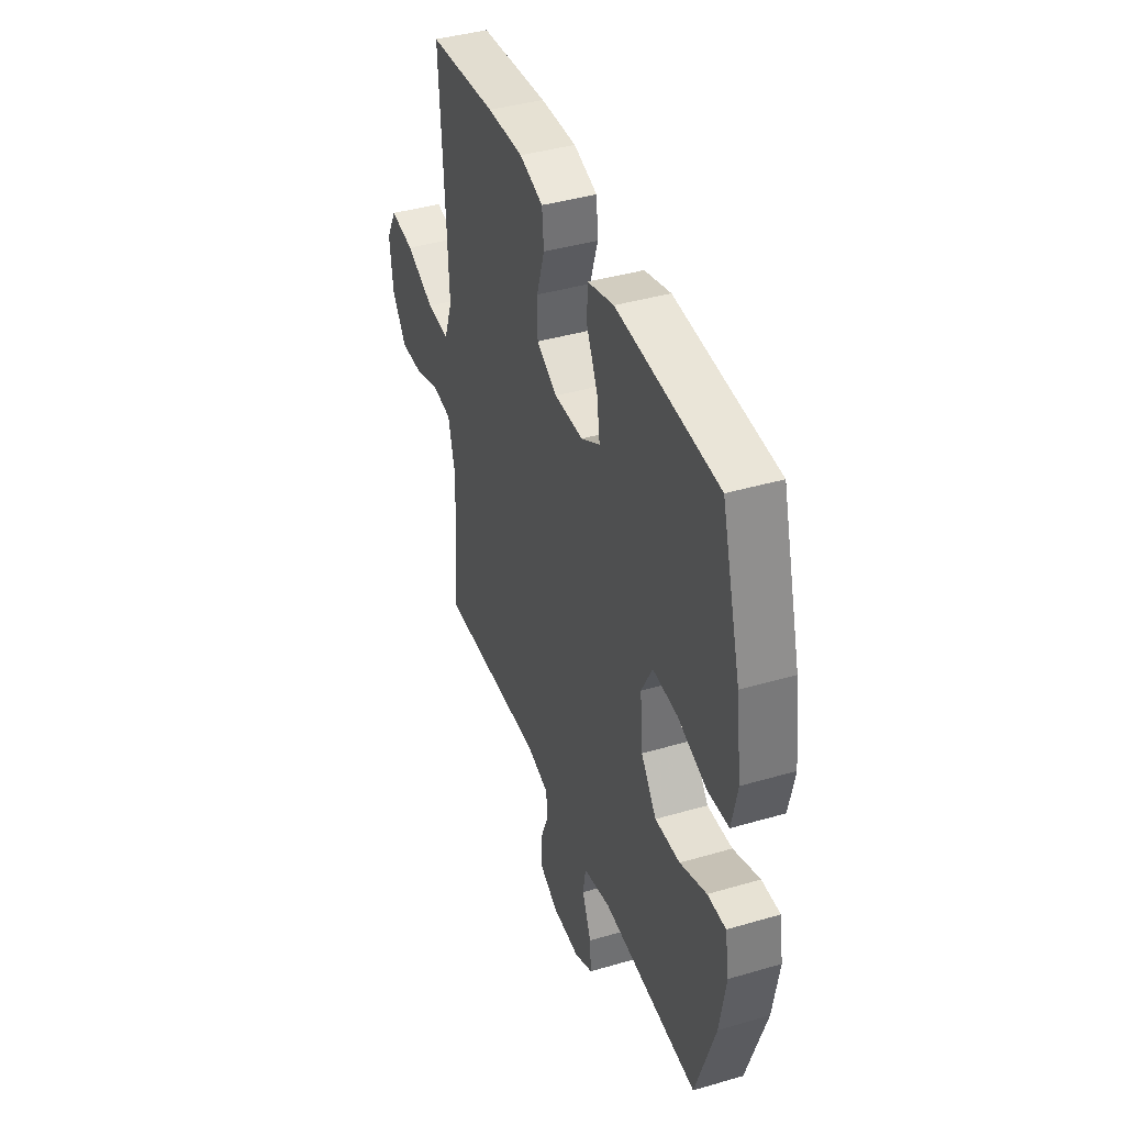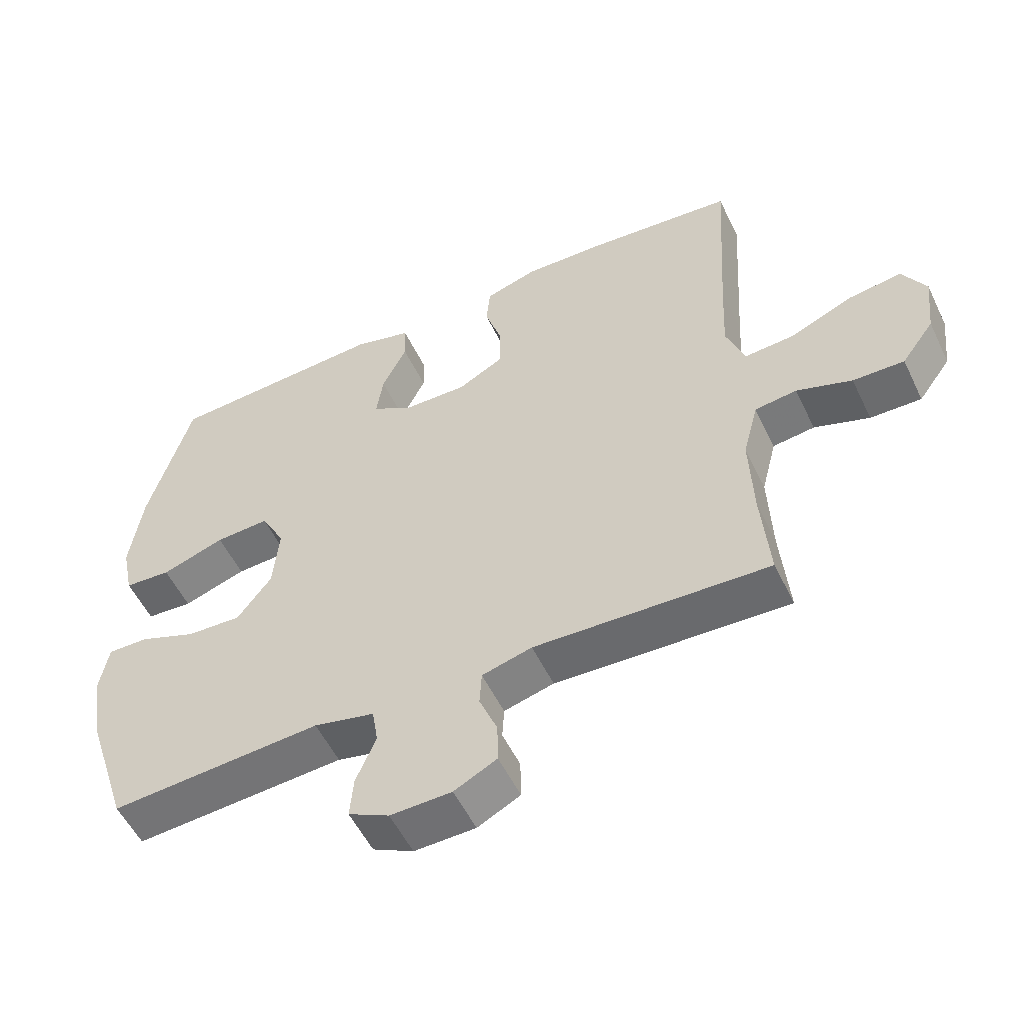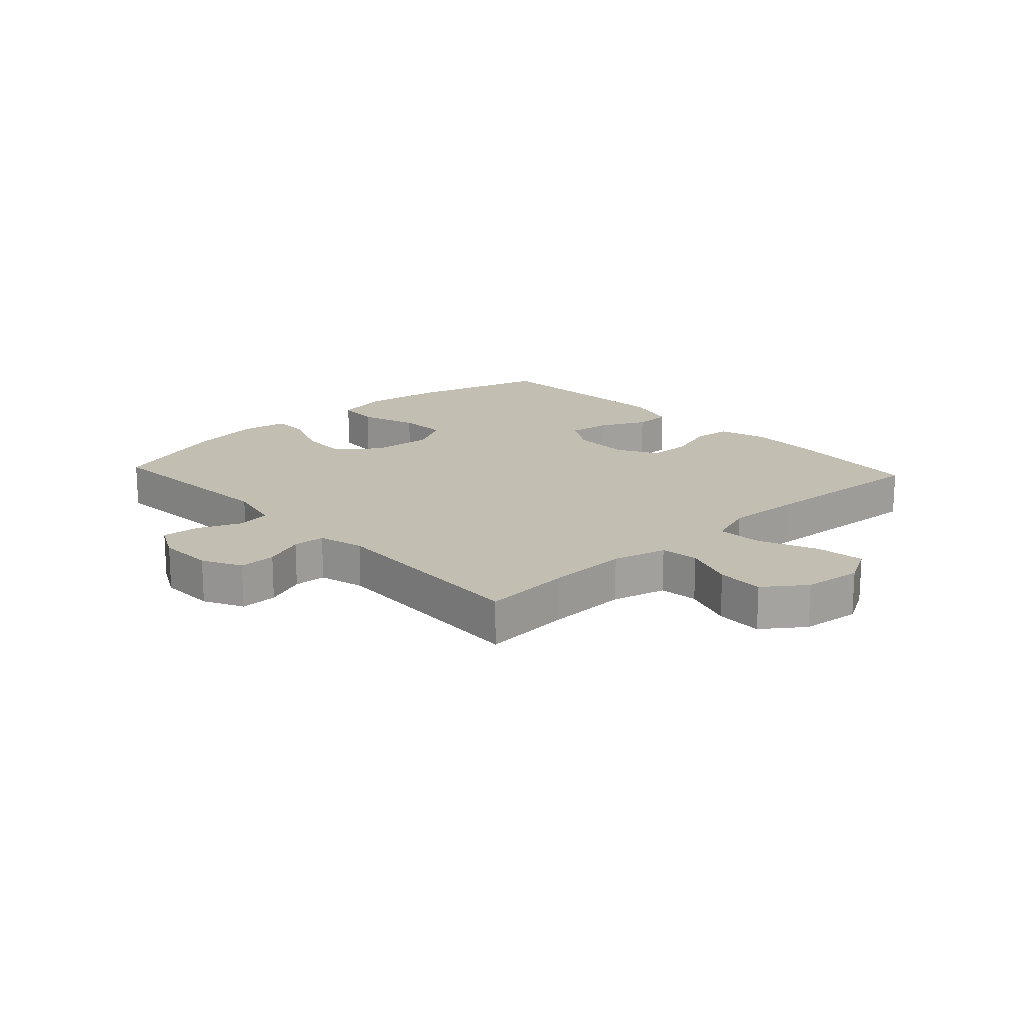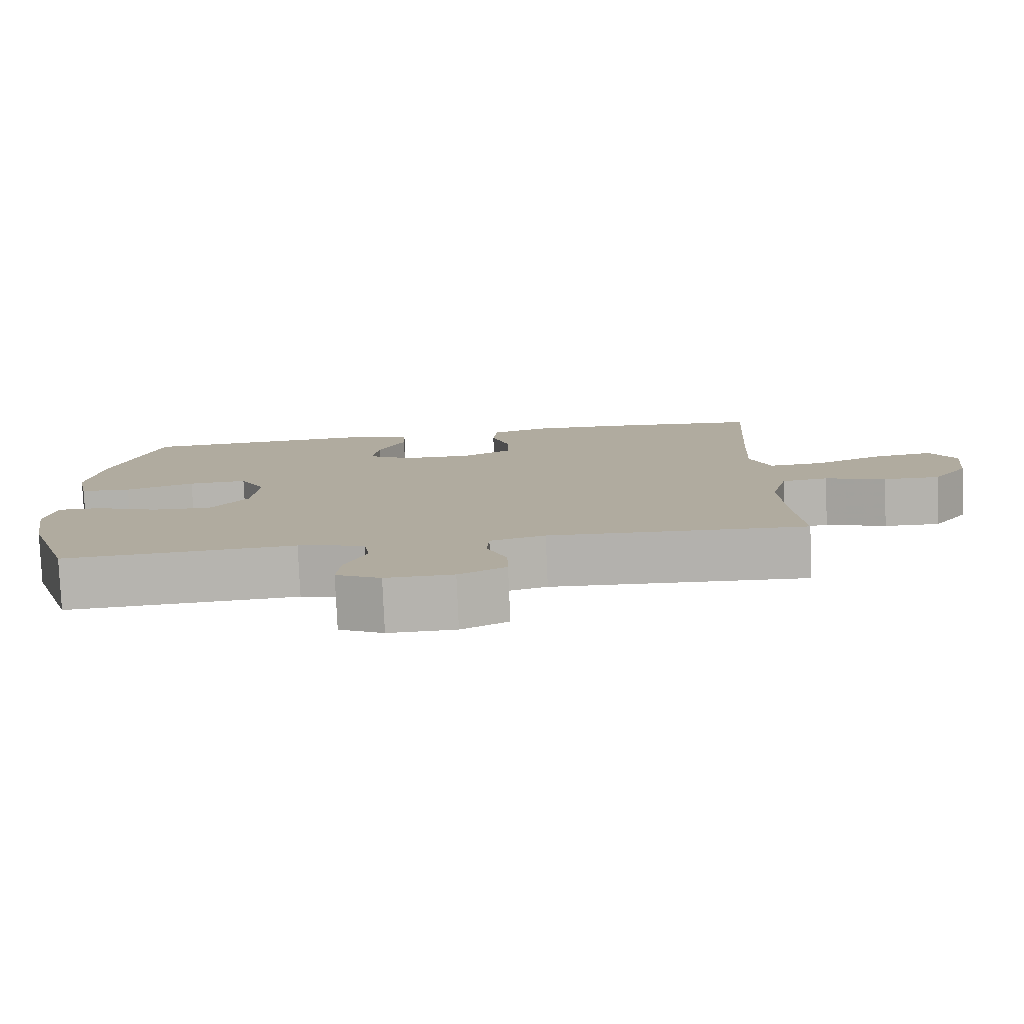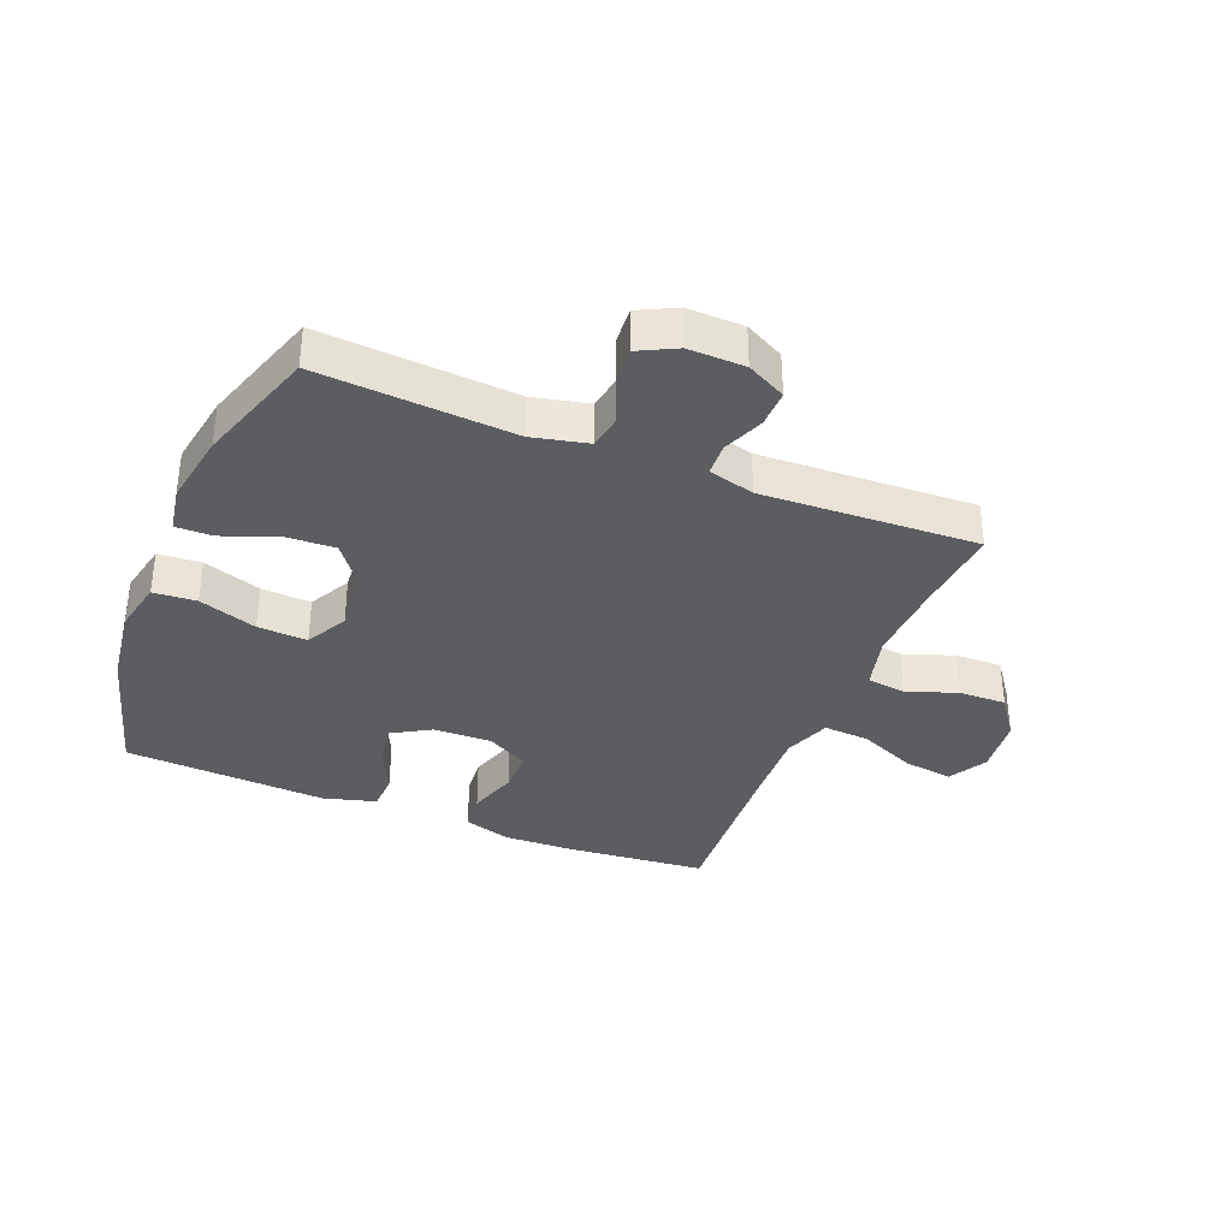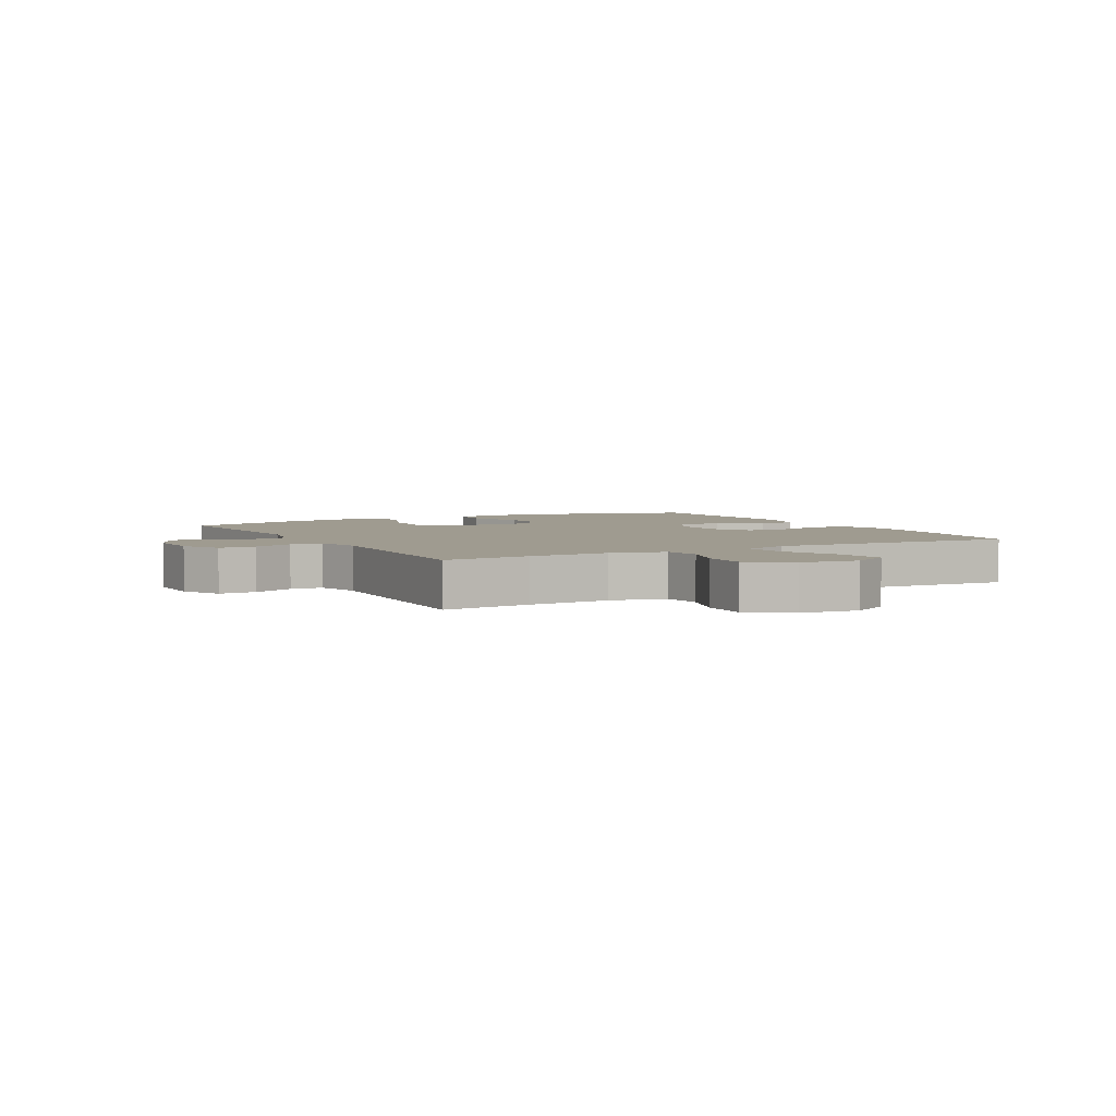
<metadata>
{"format":"obj","ext":"obj","renderer":"f3d","projection":"perspective","resolution":1024,"background":"white","views":[{"elev":40.9,"azim":70.4,"up":"+Z"},{"elev":-54.4,"azim":-154.5,"up":"+Z"},{"elev":17.5,"azim":-132.8,"up":"+Y"},{"elev":-79.9,"azim":-177.5,"up":"+Z"},{"elev":-35.4,"azim":157.9,"up":"+Y"},{"elev":4.0,"azim":-118.7,"up":"+Y"}]}
</metadata>
<code>
v 0.5 0.07 0.5
v 0.564 0.07 0.274
v 0.582 0.07 0.142
v 0.564 0.07 0.056
v 0.494 0.07 0.051
v 0.399 0.07 0.083
v 0.318 0.07 0.087
v 0.282 0.07 0.019
v 0.291 0.07 -0.081
v 0.342 0.07 -0.149
v 0.424 0.07 -0.145
v 0.511 0.07 -0.111
v 0.571 0.07 -0.11
v 0.584 0.07 -0.185
v 0.564 0.07 -0.304
v 0.5 0.07 -0.5
v 0.183 0.07 -0.479
v 0.092 0.07 -0.5
v 0.083 0.07 -0.556
v 0.113 0.07 -0.627
v 0.118 0.07 -0.689
v 0.057 0.07 -0.72
v -0.035 0.07 -0.718
v -0.099 0.07 -0.685
v -0.098 0.07 -0.624
v -0.071 0.07 -0.557
v -0.074 0.07 -0.504
v -0.149 0.07 -0.484
v -0.5 0.07 -0.5
v -0.488 0.07 -0.355
v -0.483 0.07 -0.221
v -0.506 0.07 -0.132
v -0.569 0.07 -0.124
v -0.652 0.07 -0.153
v -0.729 0.07 -0.155
v -0.778 0.07 -0.088
v -0.789 0.07 0.008
v -0.754 0.07 0.071
v -0.674 0.07 0.06
v -0.579 0.07 0.019
v -0.504 0.07 0.014
v -0.476 0.07 0.091
v -0.482 0.07 0.214
v -0.5 0.07 0.5
v -0.275 0.07 0.521
v -0.156 0.07 0.525
v -0.078 0.07 0.501
v -0.072 0.07 0.438
v -0.098 0.07 0.357
v -0.097 0.07 0.286
v -0.029 0.07 0.249
v 0.066 0.07 0.251
v 0.128 0.07 0.288
v 0.118 0.07 0.357
v 0.081 0.07 0.434
v 0.083 0.07 0.495
v 0.169 0.07 0.519
v 0.5 0 0.5
v 0.564 0 0.274
v 0.582 0 0.142
v 0.564 0 0.056
v 0.494 0 0.051
v 0.399 0 0.083
v 0.318 0 0.087
v 0.282 0 0.019
v 0.291 0 -0.081
v 0.342 0 -0.149
v 0.424 0 -0.145
v 0.511 0 -0.111
v 0.571 0 -0.11
v 0.584 0 -0.185
v 0.564 0 -0.304
v 0.5 0 -0.5
v 0.183 0 -0.479
v 0.092 0 -0.5
v 0.083 0 -0.556
v 0.113 0 -0.627
v 0.118 0 -0.689
v 0.057 0 -0.72
v -0.035 0 -0.718
v -0.099 0 -0.685
v -0.098 0 -0.624
v -0.071 0 -0.557
v -0.074 0 -0.504
v -0.149 0 -0.484
v -0.5 0 -0.5
v -0.488 0 -0.355
v -0.483 0 -0.221
v -0.506 0 -0.132
v -0.569 0 -0.124
v -0.652 0 -0.153
v -0.729 0 -0.155
v -0.778 0 -0.088
v -0.789 0 0.008
v -0.754 0 0.071
v -0.674 0 0.06
v -0.579 0 0.019
v -0.504 0 0.014
v -0.476 0 0.091
v -0.482 0 0.214
v -0.5 0 0.5
v -0.275 0 0.521
v -0.156 0 0.525
v -0.078 0 0.501
v -0.072 0 0.438
v -0.098 0 0.357
v -0.097 0 0.286
v -0.029 0 0.249
v 0.066 0 0.251
v 0.128 0 0.288
v 0.118 0 0.357
v 0.081 0 0.434
v 0.083 0 0.495
v 0.169 0 0.519
f 54 55 56 57
f 53 54 57 1
f 52 53 1 2
f 46 47 48 49
f 46 49 50
f 43 44 45 46
f 42 43 46 50
f 41 42 50 51
f 37 38 39 40
f 37 40 41
f 36 37 41
f 33 34 35 36
f 32 33 36 41
f 31 32 41 51
f 28 29 30
f 27 28 30 31
f 23 24 25 26
f 23 26 27
f 22 23 27
f 19 20 21 22
f 19 22 27
f 18 19 27 31
f 14 15 16 17
f 11 12 13 14
f 10 11 14 17
f 9 10 17 18
f 3 4 5 6
f 52 2 3 6
f 52 6 7
f 51 52 7 8
f 18 31 51
f 8 9 18 51
f 114 113 112 111
f 58 114 111 110
f 59 58 110 109
f 106 105 104 103
f 107 106 103
f 103 102 101 100
f 107 103 100 99
f 108 107 99 98
f 97 96 95 94
f 98 97 94
f 98 94 93
f 93 92 91 90
f 98 93 90 89
f 108 98 89 88
f 87 86 85
f 88 87 85 84
f 83 82 81 80
f 84 83 80
f 84 80 79
f 79 78 77 76
f 84 79 76
f 88 84 76 75
f 74 73 72 71
f 71 70 69 68
f 74 71 68 67
f 75 74 67 66
f 63 62 61 60
f 63 60 59 109
f 64 63 109
f 65 64 109 108
f 108 88 75
f 108 75 66 65
f 1 58 59 2
f 2 59 60 3
f 3 60 61 4
f 4 61 62 5
f 5 62 63 6
f 6 63 64 7
f 7 64 65 8
f 8 65 66 9
f 9 66 67 10
f 10 67 68 11
f 11 68 69 12
f 12 69 70 13
f 13 70 71 14
f 14 71 72 15
f 15 72 73 16
f 16 73 74 17
f 17 74 75 18
f 18 75 76 19
f 19 76 77 20
f 20 77 78 21
f 21 78 79 22
f 22 79 80 23
f 23 80 81 24
f 24 81 82 25
f 25 82 83 26
f 26 83 84 27
f 27 84 85 28
f 28 85 86 29
f 29 86 87 30
f 30 87 88 31
f 31 88 89 32
f 32 89 90 33
f 33 90 91 34
f 34 91 92 35
f 35 92 93 36
f 36 93 94 37
f 37 94 95 38
f 38 95 96 39
f 39 96 97 40
f 40 97 98 41
f 41 98 99 42
f 42 99 100 43
f 43 100 101 44
f 44 101 102 45
f 45 102 103 46
f 46 103 104 47
f 47 104 105 48
f 48 105 106 49
f 49 106 107 50
f 50 107 108 51
f 51 108 109 52
f 52 109 110 53
f 53 110 111 54
f 54 111 112 55
f 55 112 113 56
f 56 113 114 57
f 57 114 58 1

</code>
